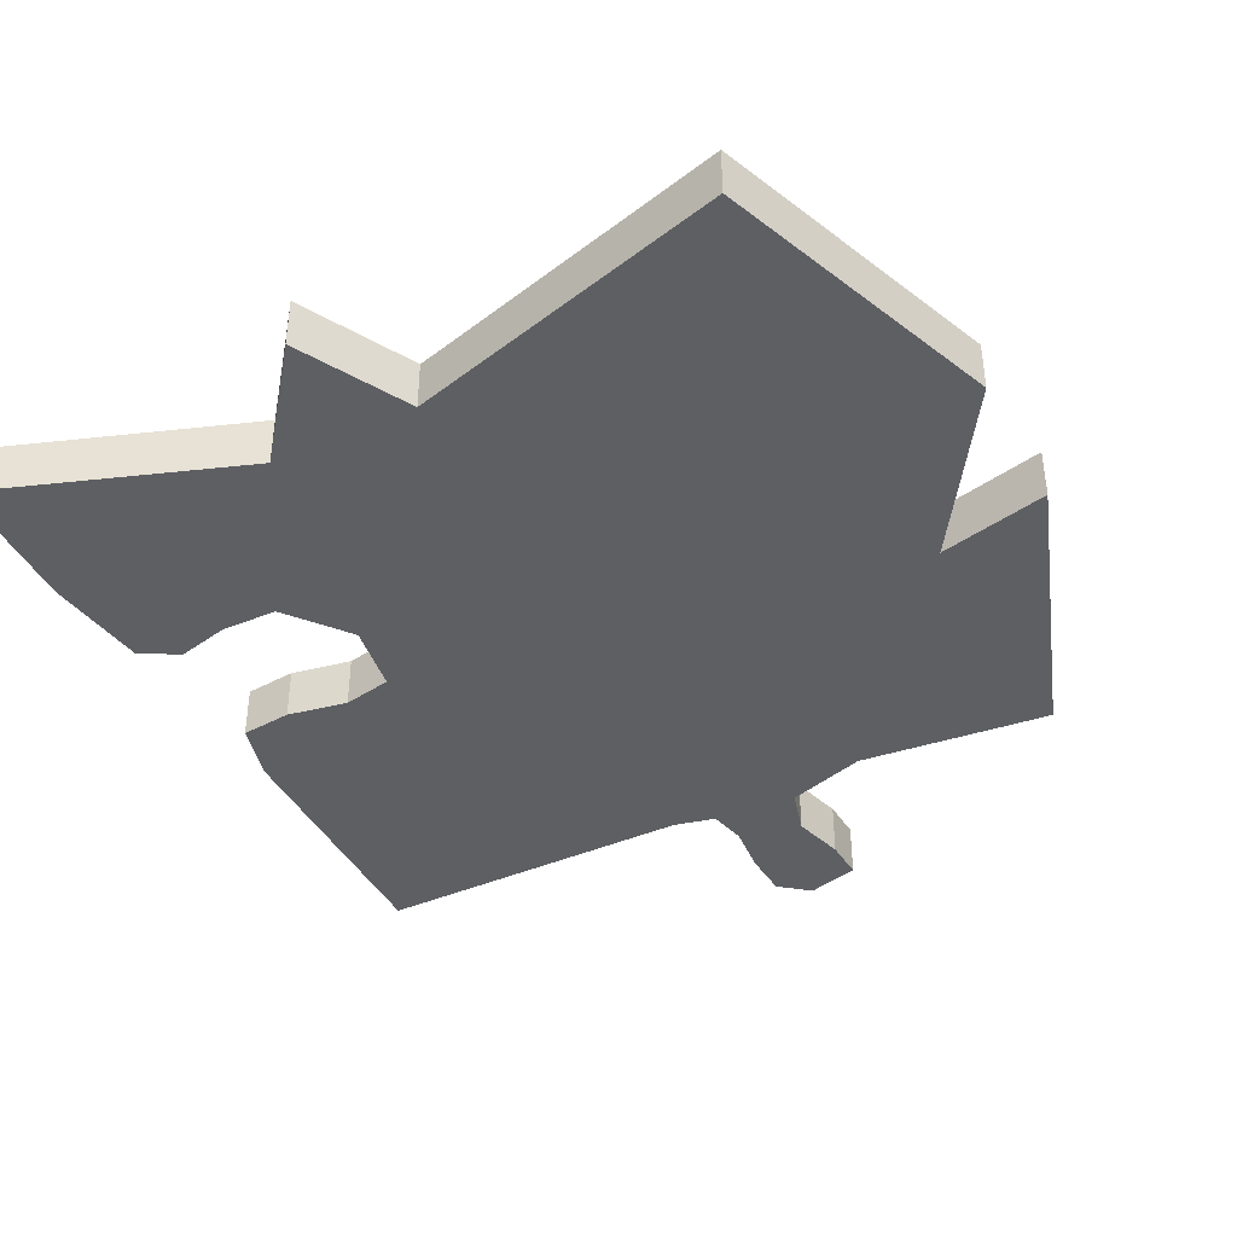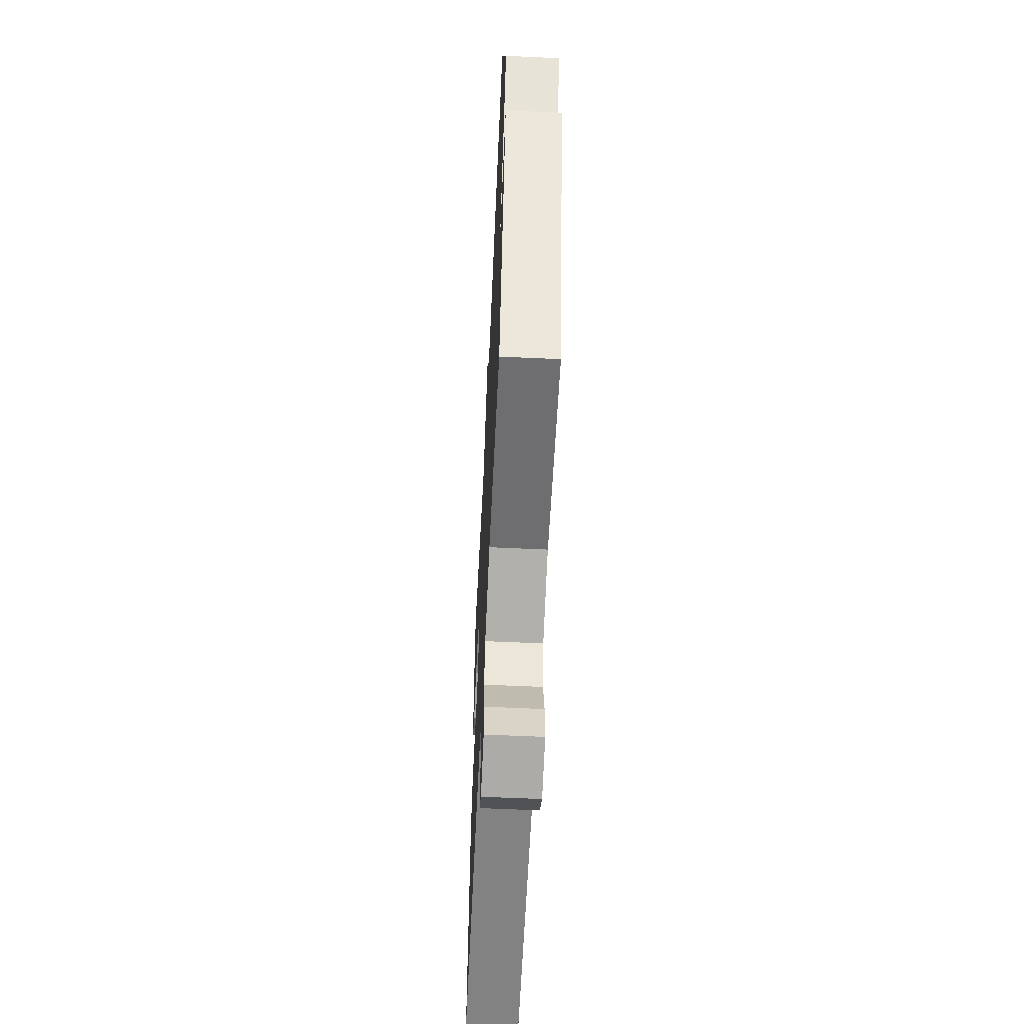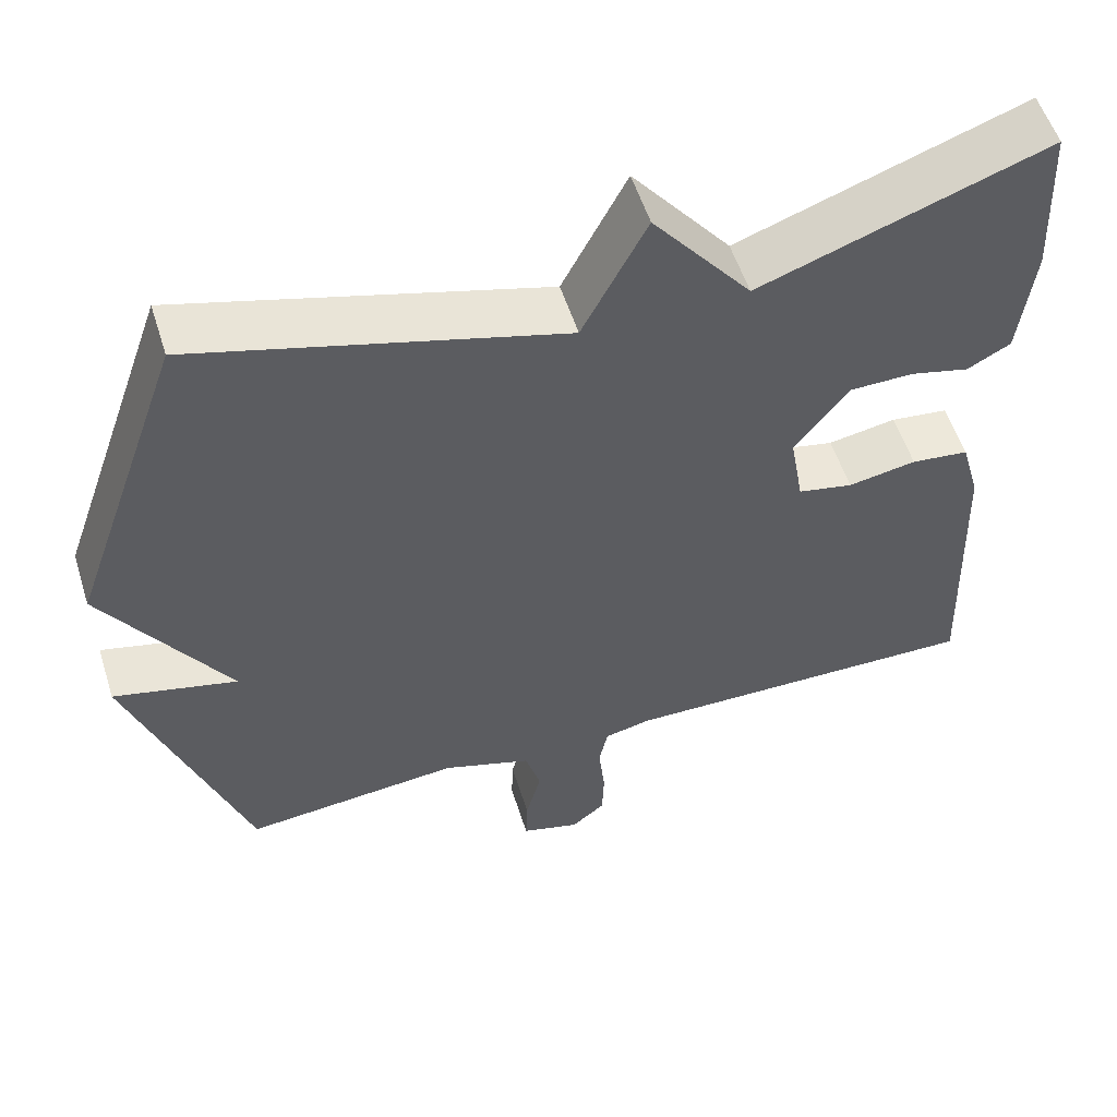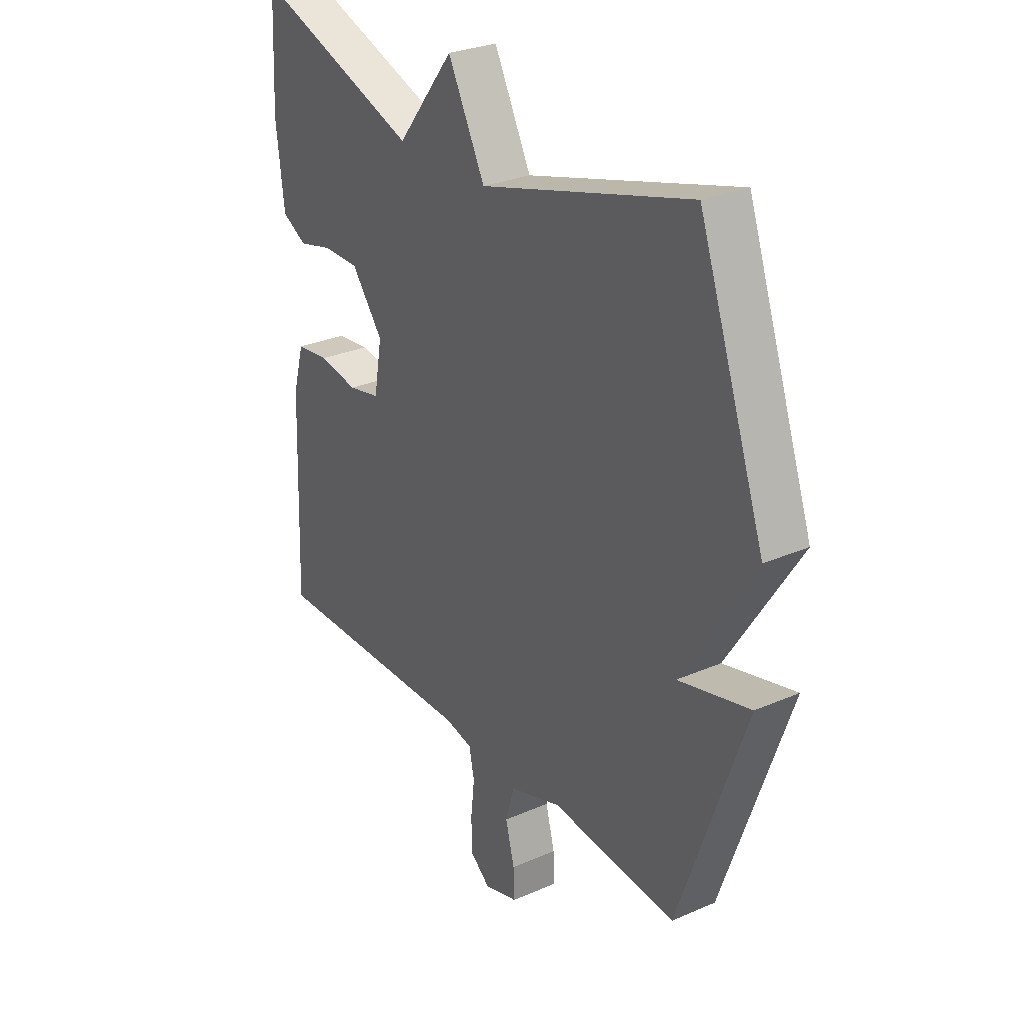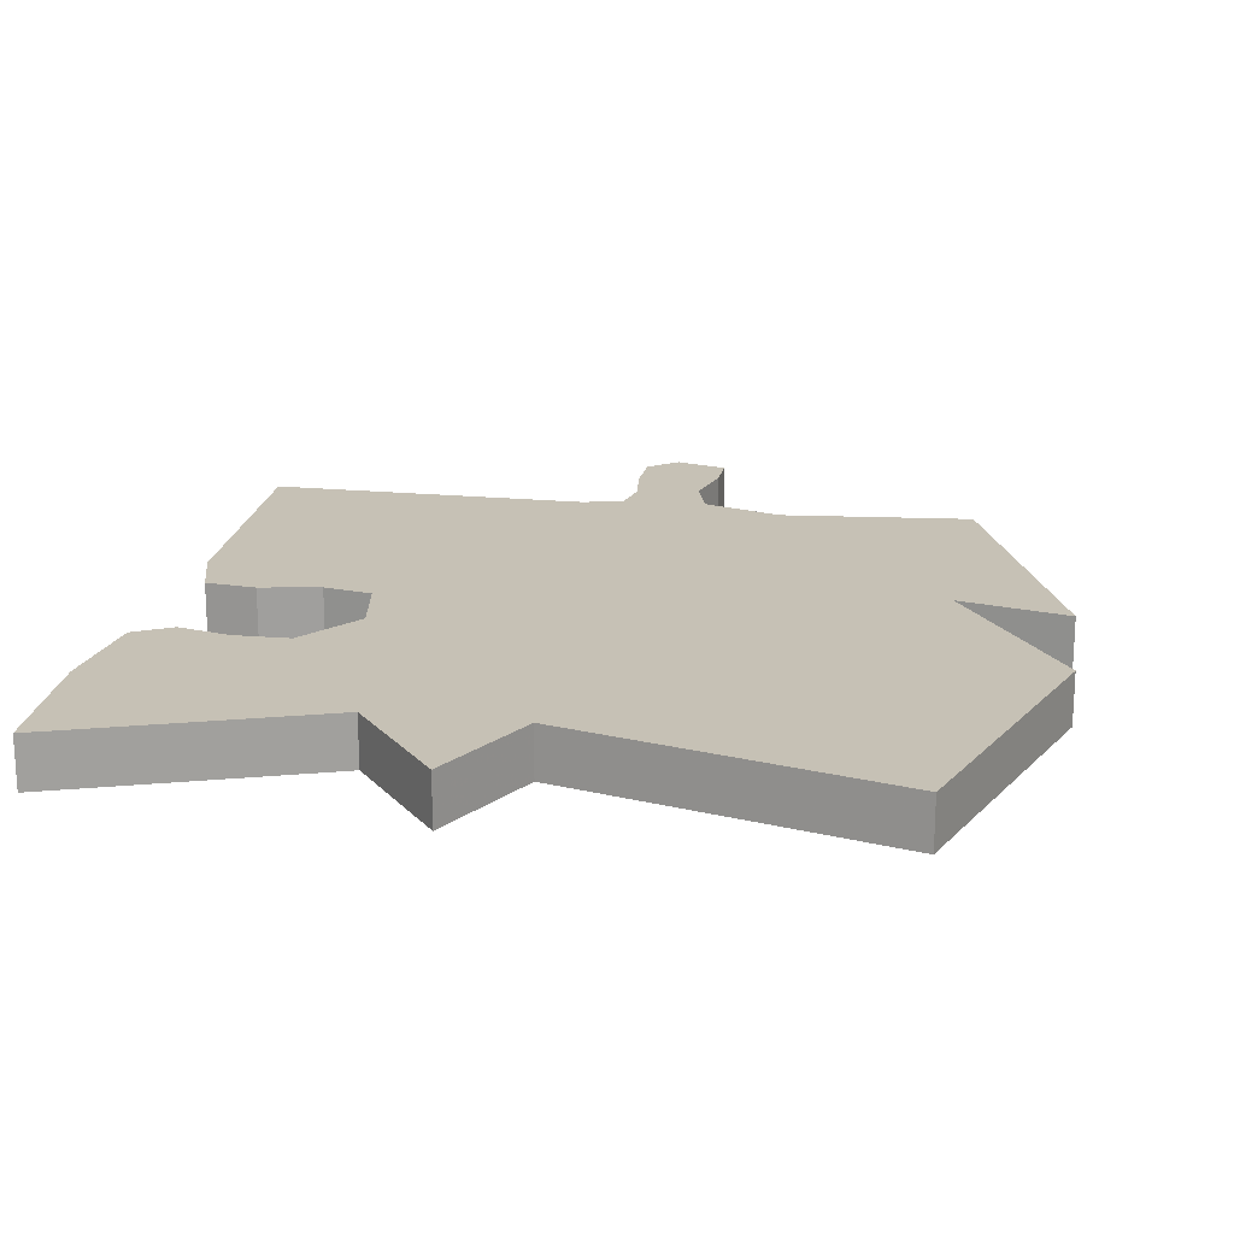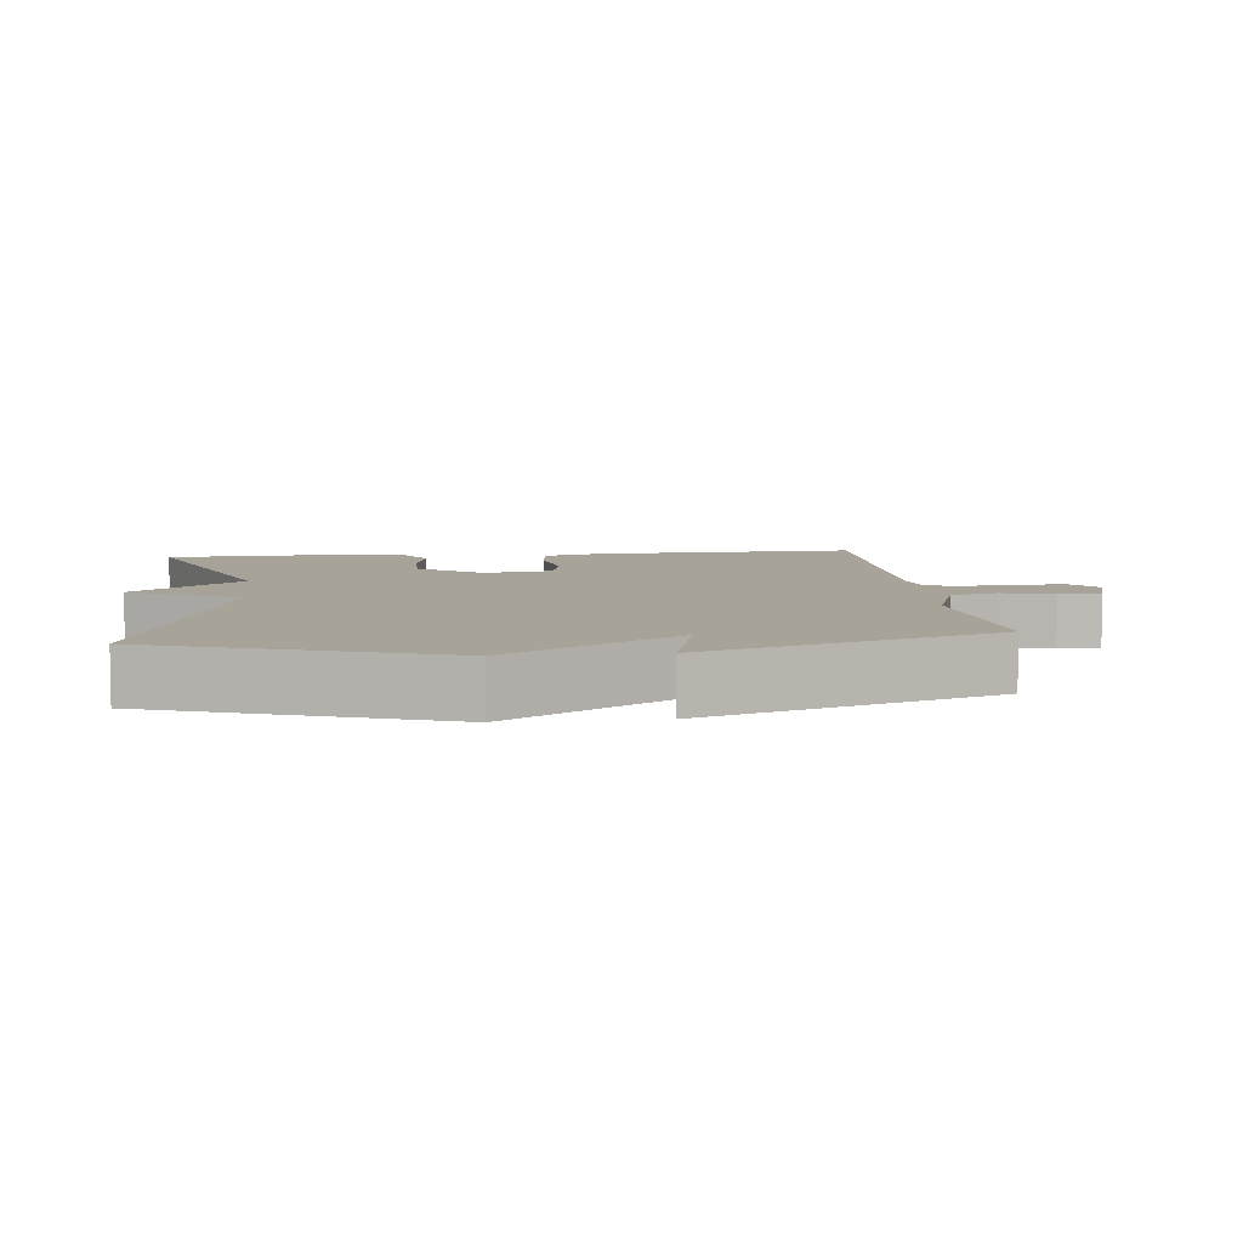
<metadata>
{"format":"obj","ext":"obj","renderer":"f3d","projection":"perspective","resolution":1024,"background":"white","views":[{"elev":-40.1,"azim":27.4,"up":"+Y"},{"elev":-59.8,"azim":87.3,"up":"+Z"},{"elev":55.1,"azim":162.5,"up":"+Z"},{"elev":28.5,"azim":56.8,"up":"+Z"},{"elev":18.7,"azim":9.6,"up":"+Y"},{"elev":6.8,"azim":83.8,"up":"+Y"}]}
</metadata>
<code>
v 0.5 0.07 -0.5
v 0.233 0.07 -0.475
v 0.123 0.07 -0.512
v 0.104 0.07 -0.577
v 0.123 0.07 -0.65
v 0.125 0.07 -0.708
v 0.053 0.07 -0.729
v 0.011 0.07 -0.695
v 0.009 0.07 -0.63
v 0.017 0.07 -0.559
v 0.006 0.07 -0.506
v -0.052 0.07 -0.493
v -0.5 0.07 -0.5
v -0.486 0.07 -0.13
v -0.462 0.07 -0.046
v -0.391 0.07 -0.038
v -0.307 0.07 -0.053
v -0.239 0.07 -0.039
v -0.222 0.07 0.058
v -0.289 0.07 0.145
v -0.367 0.07 0.146
v -0.44 0.07 0.128
v -0.493 0.07 0.157
v -0.51 0.07 0.301
v -0.5 0.07 0.5
v -0.147 0.07 0.374
v -0.026 0.07 0.527
v 0.053 0.07 0.374
v 0.5 0.07 0.5
v 0.641 0.07 0.104
v 0.489 0.07 -0.134
v 0.641 0.07 -0.096
v 0.5 0 -0.5
v 0.233 0 -0.475
v 0.123 0 -0.512
v 0.104 0 -0.577
v 0.123 0 -0.65
v 0.125 0 -0.708
v 0.053 0 -0.729
v 0.011 0 -0.695
v 0.009 0 -0.63
v 0.017 0 -0.559
v 0.006 0 -0.506
v -0.052 0 -0.493
v -0.5 0 -0.5
v -0.486 0 -0.13
v -0.462 0 -0.046
v -0.391 0 -0.038
v -0.307 0 -0.053
v -0.239 0 -0.039
v -0.222 0 0.058
v -0.289 0 0.145
v -0.367 0 0.146
v -0.44 0 0.128
v -0.493 0 0.157
v -0.51 0 0.301
v -0.5 0 0.5
v -0.147 0 0.374
v -0.026 0 0.527
v 0.053 0 0.374
v 0.5 0 0.5
v 0.641 0 0.104
v 0.489 0 -0.134
v 0.641 0 -0.096
f 31 32 1 2
f 31 2 3
f 30 31 3
f 29 30 3
f 28 29 3
f 28 3 4
f 27 28 4
f 26 27 4
f 24 25 26
f 23 24 26
f 22 23 26
f 21 22 26
f 20 21 26
f 19 20 26
f 4 5 6
f 26 4 6
f 19 26 6
f 18 19 6
f 15 16 17
f 14 15 17
f 13 14 17
f 12 13 17
f 11 12 17 18
f 8 9 10
f 7 8 10
f 6 7 10
f 6 10 11
f 6 11 18
f 34 33 64 63
f 35 34 63
f 35 63 62
f 35 62 61
f 35 61 60
f 36 35 60
f 36 60 59
f 36 59 58
f 58 57 56
f 58 56 55
f 58 55 54
f 58 54 53
f 58 53 52
f 58 52 51
f 38 37 36
f 38 36 58
f 38 58 51
f 38 51 50
f 49 48 47
f 49 47 46
f 49 46 45
f 49 45 44
f 50 49 44 43
f 42 41 40
f 42 40 39
f 42 39 38
f 43 42 38
f 50 43 38
f 1 33 34 2
f 2 34 35 3
f 3 35 36 4
f 4 36 37 5
f 5 37 38 6
f 6 38 39 7
f 7 39 40 8
f 8 40 41 9
f 9 41 42 10
f 10 42 43 11
f 11 43 44 12
f 12 44 45 13
f 13 45 46 14
f 14 46 47 15
f 15 47 48 16
f 16 48 49 17
f 17 49 50 18
f 18 50 51 19
f 19 51 52 20
f 20 52 53 21
f 21 53 54 22
f 22 54 55 23
f 23 55 56 24
f 24 56 57 25
f 25 57 58 26
f 26 58 59 27
f 27 59 60 28
f 28 60 61 29
f 29 61 62 30
f 30 62 63 31
f 31 63 64 32
f 32 64 33 1

</code>
